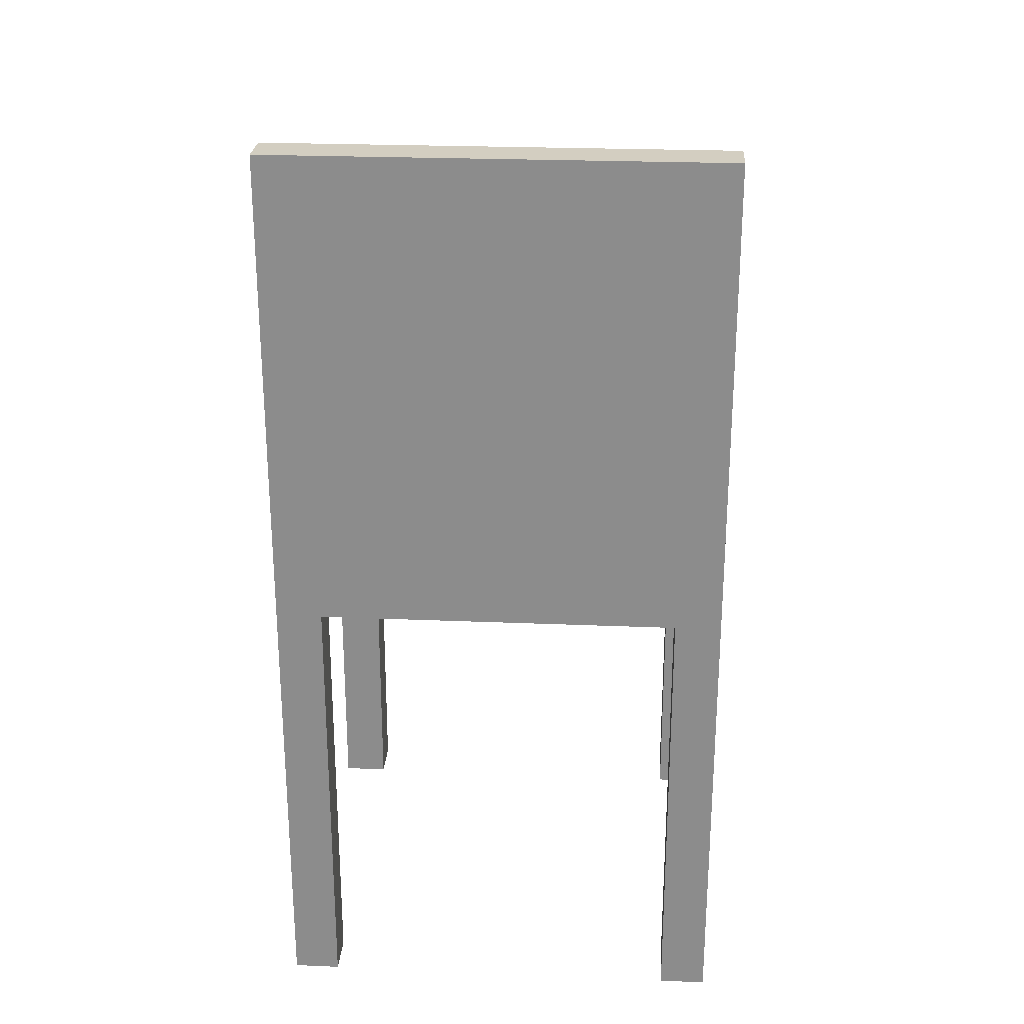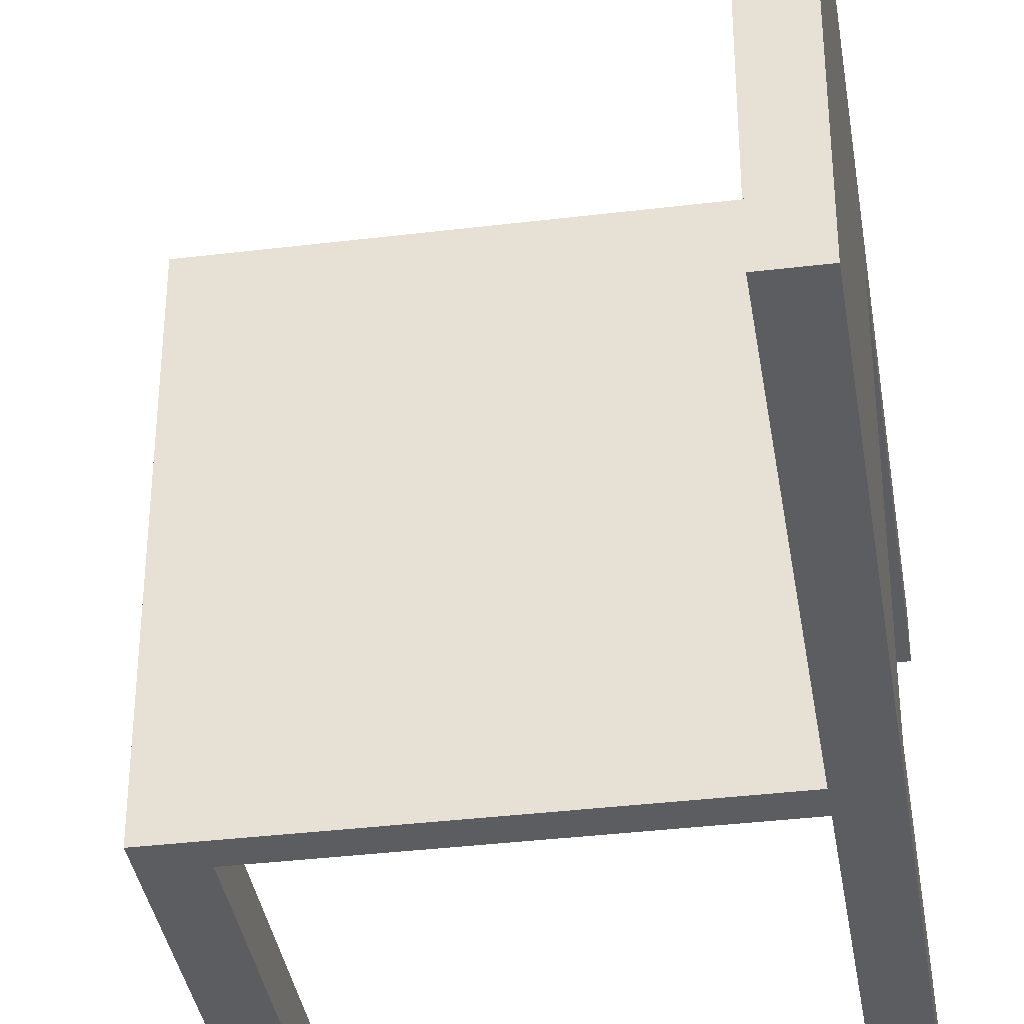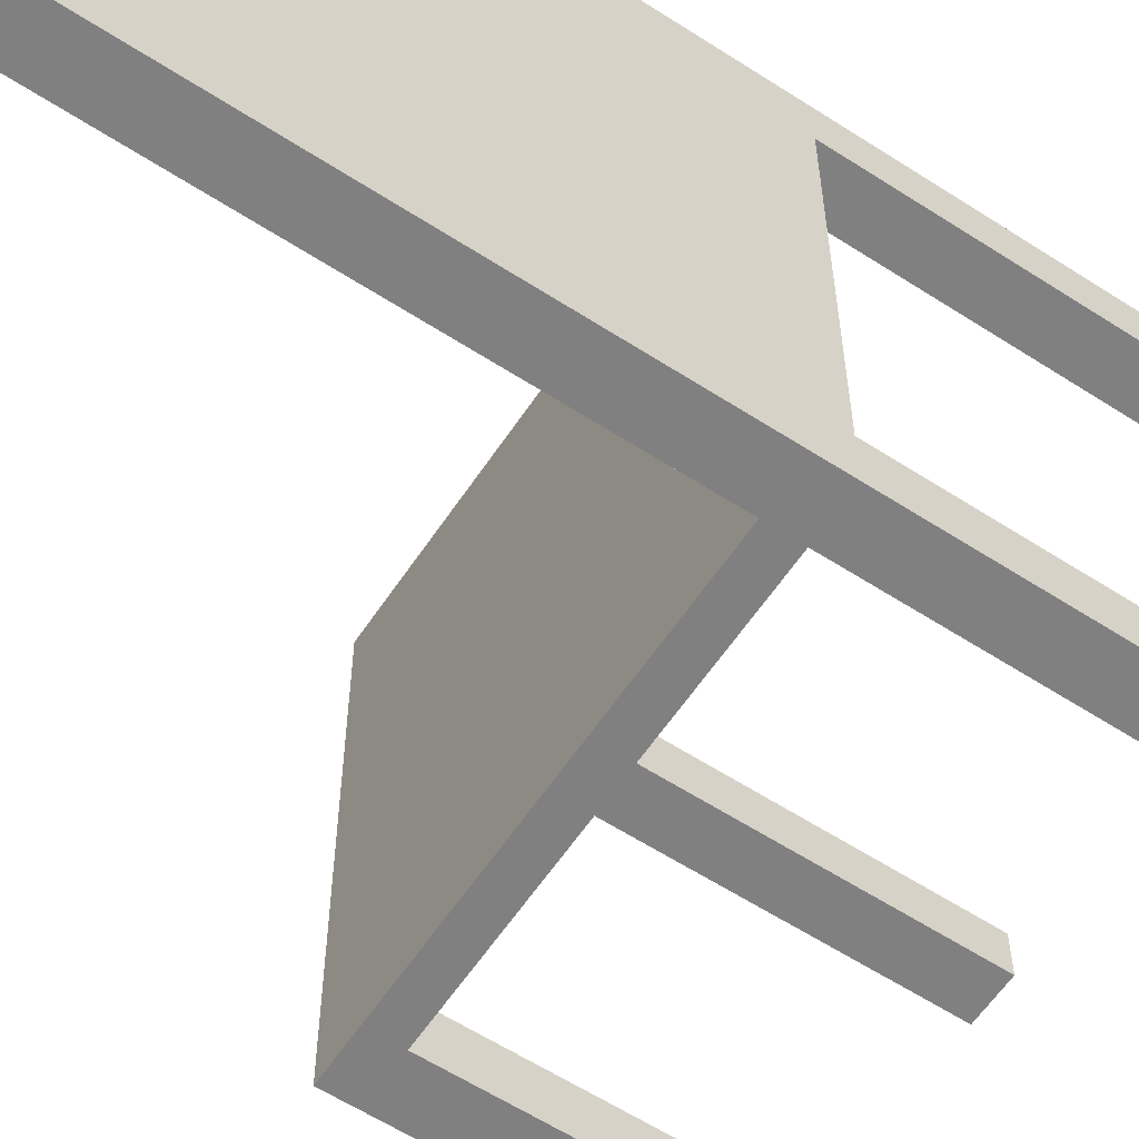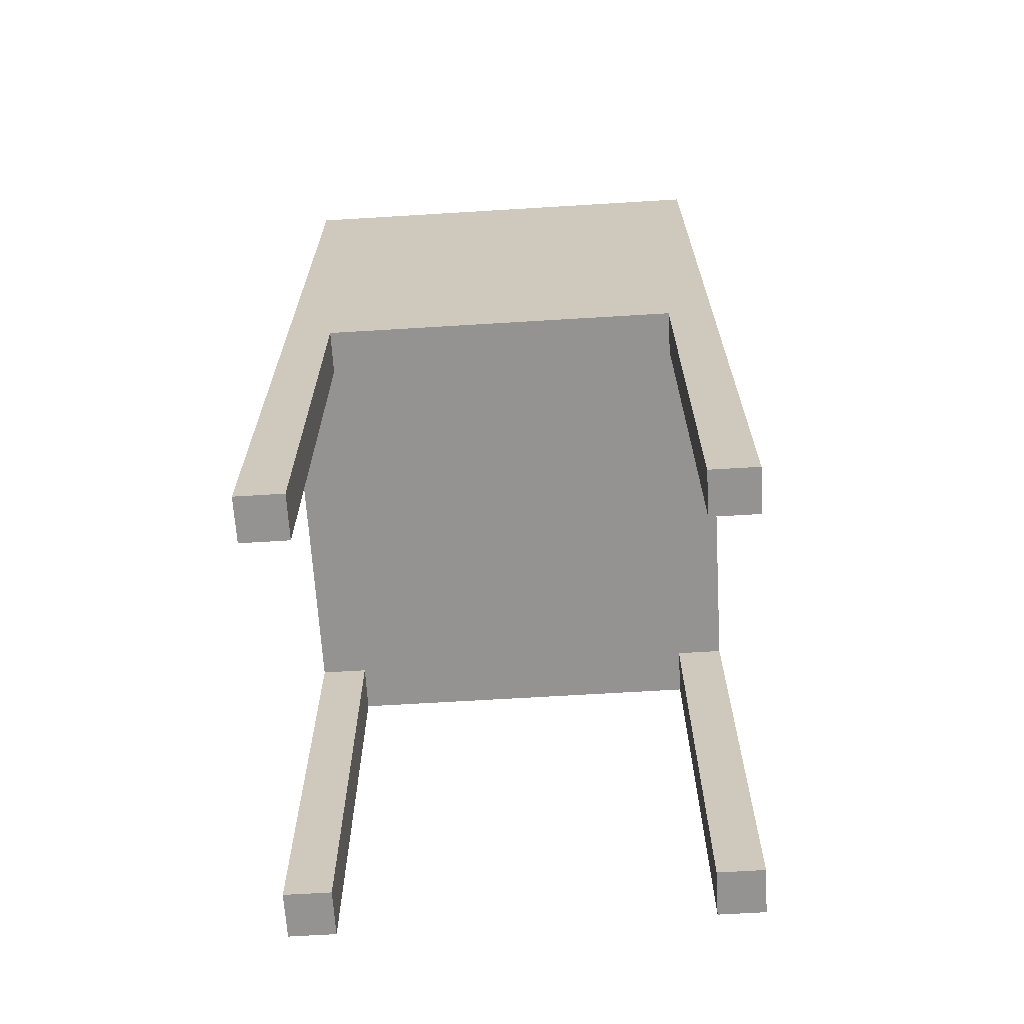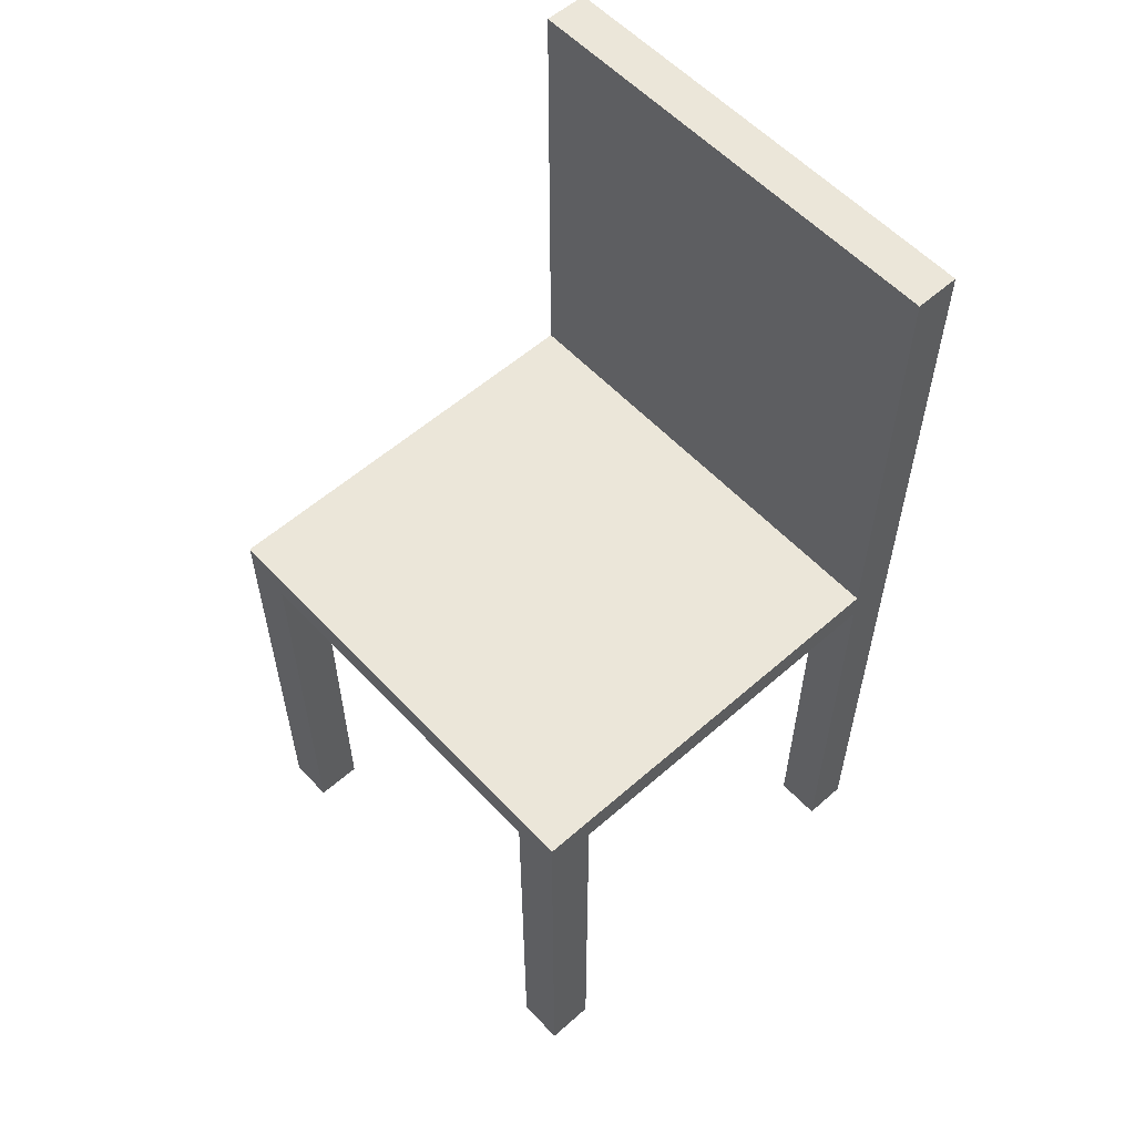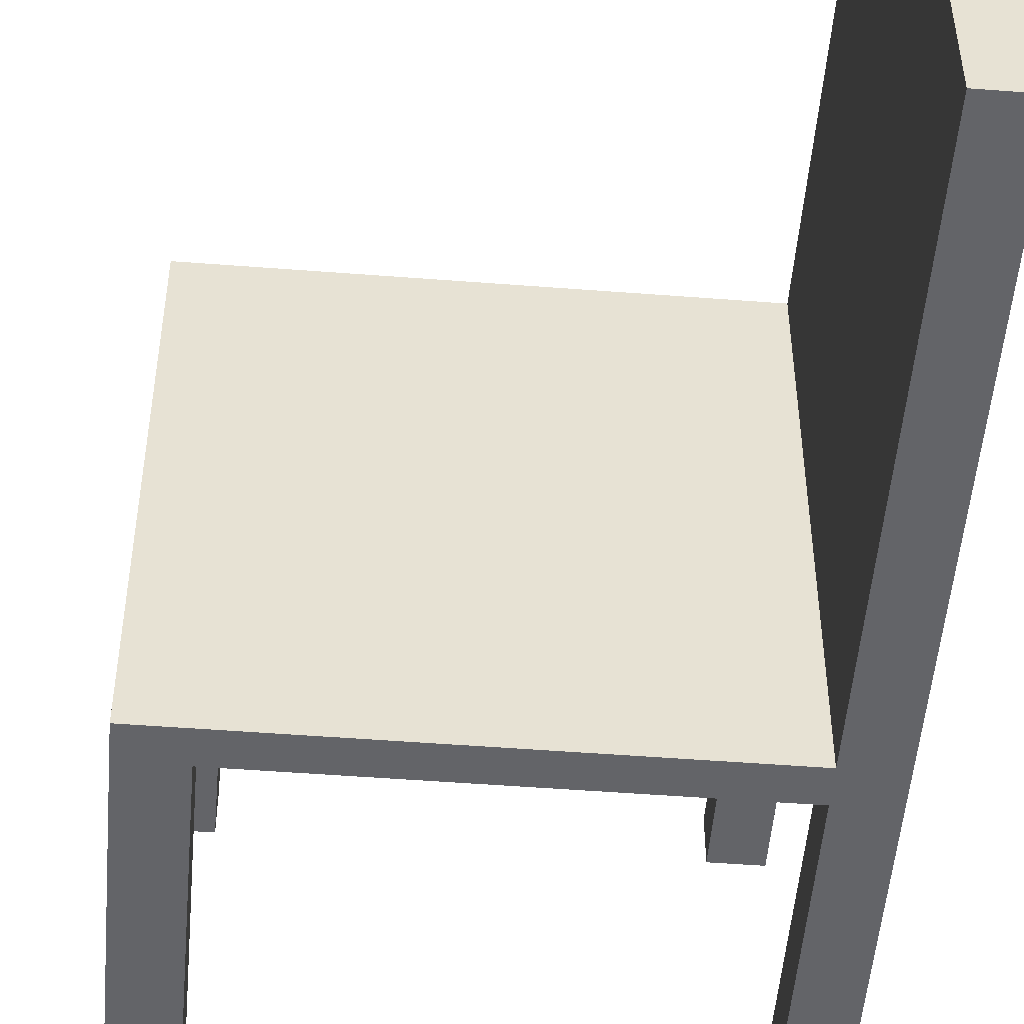
<metadata>
{"format":"obj","ext":"obj","renderer":"f3d","projection":"perspective","resolution":1024,"background":"white","views":[{"elev":25.2,"azim":-86.2,"up":"+Y"},{"elev":-37.1,"azim":-171.1,"up":"+Z"},{"elev":-60.1,"azim":-123.5,"up":"+Z"},{"elev":-66.8,"azim":-86.5,"up":"+Y"},{"elev":57.2,"azim":137.6,"up":"+Y"},{"elev":-51.3,"azim":175.2,"up":"+Z"}]}
</metadata>
<code>
g default
v 0.3634 0.7602 0.3634
v -0.3634 0.7602 0.3634
v 0.3634 0.7138 0.3634
v -0.3634 0.7138 0.3634
v 0.3634 0.7138 -0.3634
v -0.3634 0.7138 -0.3634
v 0.3634 0.7602 -0.3634
v -0.3634 0.7602 -0.3634
v 0.2879 0.7138 -0.3634
v 0.2879 0.7602 -0.3634
v 0.2879 0.7602 0.3634
v 0.2879 0.7138 0.3634
v -0.3634 0.7138 0.2893
v 0.2879 0.7138 0.2893
v 0.3634 0.7138 0.2893
v 0.3634 0.7602 0.2893
v 0.2879 0.7602 0.2893
v -0.3634 0.7602 0.2893
v -0.2931 0.7138 0.3634
v -0.2931 0.7138 0.2893
v -0.2931 0.7138 -0.3634
v -0.2931 0.7602 -0.3634
v -0.2931 0.7602 0.2893
v -0.2931 0.7602 0.3634
v 0.3634 0.7138 -0.2893
v 0.3634 0.7602 -0.2893
v 0.2879 0.7602 -0.2893
v -0.2931 0.7602 -0.2893
v -0.3634 0.7602 -0.2893
v -0.3634 0.7138 -0.2893
v -0.2931 0.7138 -0.2893
v 0.2879 0.7138 -0.2893
v 0.3634 0.1962 0.3634
v 0.2879 0.1962 0.3634
v 0.2879 0.1962 0.2893
v 0.3634 0.1962 0.2893
v -0.2931 0.1962 0.3634
v -0.2931 0.1962 0.2893
v -0.3634 0.1962 0.3634
v -0.3634 0.1962 0.2893
v -0.2931 0.1962 -0.2893
v -0.2931 0.1962 -0.3634
v -0.3634 0.1962 -0.2893
v -0.3634 0.1962 -0.3634
v 0.2879 0.1962 -0.2893
v 0.3634 0.1962 -0.2893
v 0.2879 0.1962 -0.3634
v 0.3634 0.1962 -0.3634
v -0.2931 0.7602 0.2893
v -0.3634 0.7602 0.2893
v -0.2931 0.7602 -0.2893
v -0.3634 0.7602 -0.2893
v -0.2931 1.337 0.2893
v -0.3634 1.337 0.2893
v -0.2931 1.337 -0.2893
v -0.3634 1.337 -0.2893
v -0.2931 1.337 0.2893
v -0.2931 1.337 0.3634
v -0.3634 1.337 0.2893
v -0.3634 1.337 0.3634
v -0.2931 1.337 -0.2893
v -0.3634 1.337 -0.2893
v -0.2931 1.337 -0.3634
v -0.3634 1.337 -0.3634
v 0.3634 0.000949 0.3634
v 0.2879 0.000949 0.3634
v 0.2879 0.000949 0.2893
v 0.3634 0.000949 0.2893
v -0.2931 0.000949 0.3634
v -0.2931 0.000949 0.2893
v -0.3634 0.000949 0.3634
v -0.3634 0.000949 0.2893
v -0.2931 0.000949 -0.2893
v -0.2931 0.000949 -0.3634
v -0.3634 0.000949 -0.2893
v -0.3634 0.000949 -0.3634
v 0.2879 0.000949 -0.2893
v 0.3634 0.000949 -0.2893
v 0.2879 0.000949 -0.3634
v 0.3634 0.000949 -0.3634
v -0.2931 1.483 0.2893
v -0.3634 1.483 0.2893
v -0.2931 1.483 -0.2893
v -0.3634 1.483 -0.2893
v -0.2931 1.483 0.2893
v -0.2931 1.483 0.3634
v -0.3634 1.483 0.2893
v -0.3634 1.483 0.3634
v -0.2931 1.483 -0.2893
v -0.3634 1.483 -0.2893
v -0.2931 1.483 -0.3634
v -0.3634 1.483 -0.3634
v 0.3634 0.000949 0.3634
v 0.2879 0.000949 0.3634
v 0.2879 0.000949 0.2893
v 0.3634 0.000949 0.2893
v -0.2931 0.000949 0.3634
v -0.2931 0.000949 0.2893
v -0.3634 0.000949 0.3634
v -0.3634 0.000949 0.2893
v -0.2931 0.000949 -0.2893
v -0.2931 0.000949 -0.3634
v -0.3634 0.000949 -0.2893
v -0.3634 0.000949 -0.3634
v 0.2879 0.000949 -0.2893
v 0.3634 0.000949 -0.2893
v 0.2879 0.000949 -0.3634
v 0.3634 0.000949 -0.3634
g pasted__pCube2 group
f 1 11 12 3
f 93 94 95 96
f 5 9 10 7
f 16 17 11 1
f 2 18 13 4
f 16 1 3 15
f 9 21 22 10
f 11 17 23 24
f 12 11 24 19
f 14 12 19 20
f 32 14 20 31
f 15 14 32 25
f 26 16 15 25
f 26 27 17 16
f 23 17 27 28
f 13 18 29 30
f 98 97 99 100
f 31 20 13 30
f 22 21 6 8
f 82 81 83 84
f 86 85 87 88
f 19 24 2 4
f 7 26 25 5
f 7 10 27 26
f 28 27 10 22
f 90 89 91 92
f 30 29 8 6
f 102 101 103 104
f 9 32 31 21
f 106 105 107 108
f 3 12 34 33
f 12 14 35 34
f 14 15 36 35
f 15 3 33 36
f 20 19 37 38
f 19 4 39 37
f 4 13 40 39
f 13 20 38 40
f 21 31 41 42
f 31 30 43 41
f 30 6 44 43
f 6 21 42 44
f 25 32 45 46
f 32 9 47 45
f 9 5 48 47
f 5 25 46 48
f 18 23 49 50
f 23 28 51 49
f 28 29 52 51
f 29 18 50 52
f 50 49 53 54
f 49 51 55 53
f 51 52 56 55
f 52 50 54 56
f 24 23 57 58
f 23 18 59 57
f 18 2 60 59
f 2 24 58 60
f 29 28 61 62
f 28 22 63 61
f 22 8 64 63
f 8 29 62 64
f 33 34 66 65
f 34 35 67 66
f 35 36 68 67
f 36 33 65 68
f 38 37 69 70
f 37 39 71 69
f 39 40 72 71
f 40 38 70 72
f 42 41 73 74
f 41 43 75 73
f 43 44 76 75
f 44 42 74 76
f 46 45 77 78
f 45 47 79 77
f 47 48 80 79
f 48 46 78 80
f 54 53 81 82
f 53 55 83 81
f 55 56 84 83
f 56 54 82 84
f 58 57 85 86
f 57 59 87 85
f 59 60 88 87
f 60 58 86 88
f 62 61 89 90
f 61 63 91 89
f 63 64 92 91
f 64 62 90 92
f 65 66 94 93
f 66 67 95 94
f 67 68 96 95
f 68 65 93 96
f 70 69 97 98
f 69 71 99 97
f 71 72 100 99
f 72 70 98 100
f 74 73 101 102
f 73 75 103 101
f 75 76 104 103
f 76 74 102 104
f 78 77 105 106
f 77 79 107 105
f 79 80 108 107
f 80 78 106 108

</code>
